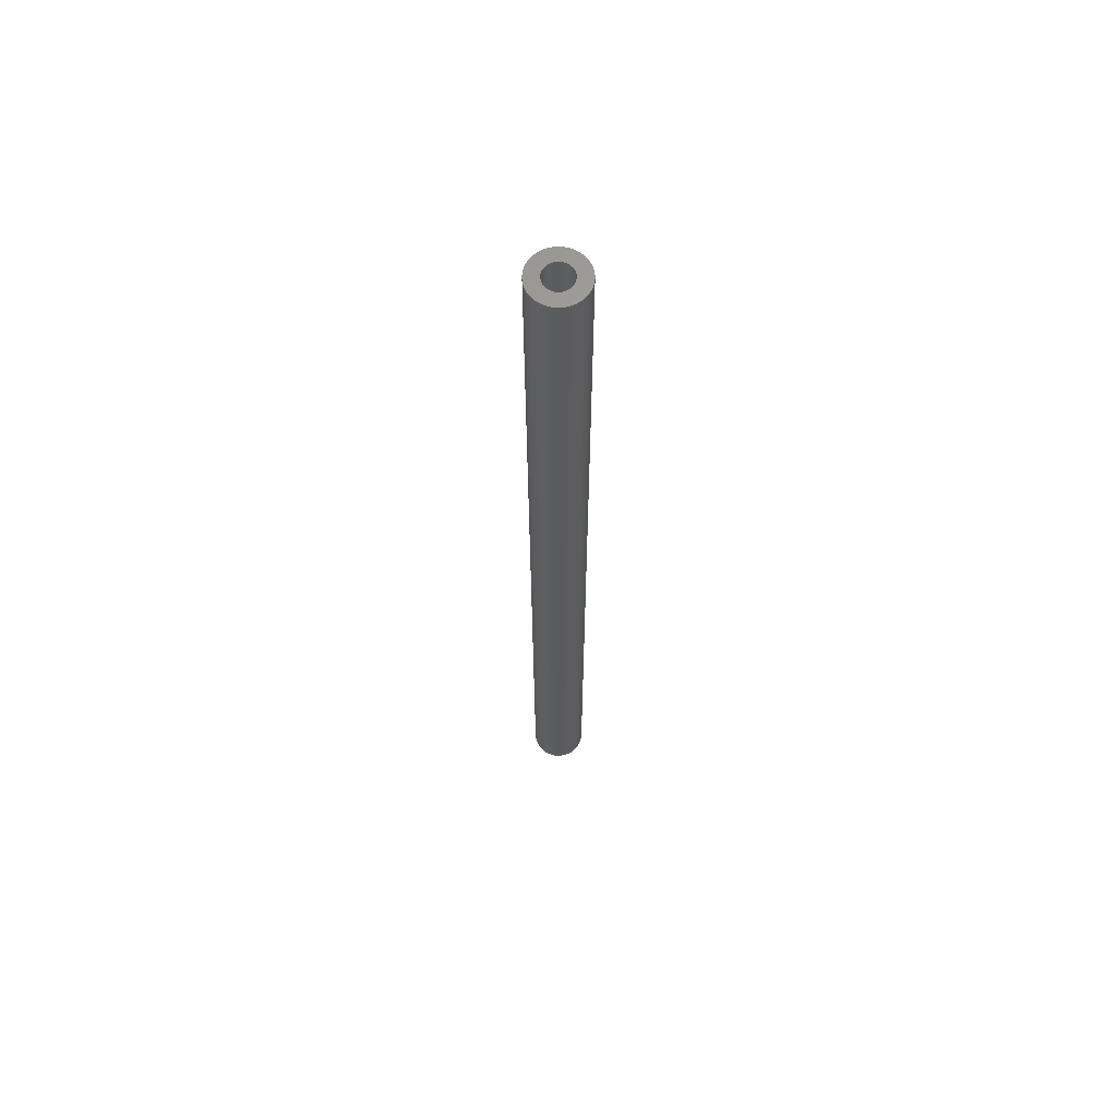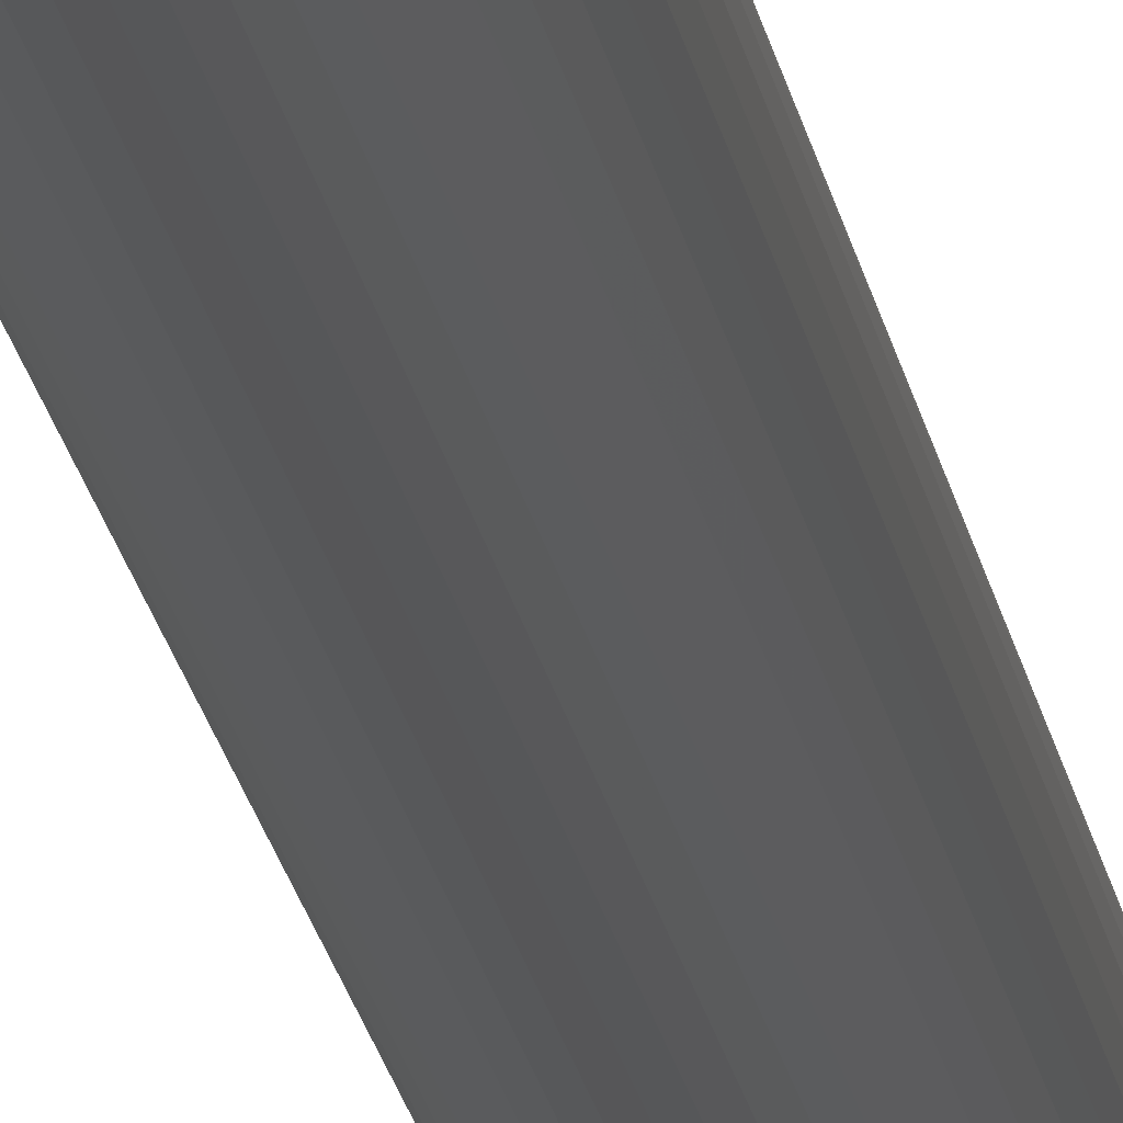
<metadata>
{"format":"stl","ext":"stl","renderer":"f3d","projection":"perspective","resolution":1024,"background":"white","views":[{"elev":64.0,"azim":-126.4,"up":"+Y"},{"elev":-16.4,"azim":-172.6,"up":"+Z"}]}
</metadata>
<code>
# stl→obj: 384 verts, 768 faces
v 1.6 0 0
v 1.586 0 0.2088
v 0.7931 0 0.1044
v 0.8 0 0
v 1.545 0 0.4141
v 0.7727 0 0.207
v 1.478 0 0.6123
v 0.7391 0 0.3062
v 1.386 0 0.8
v 0.6928 0 0.4
v 1.269 0 0.9741
v 0.6347 0 0.487
v 1.131 0 1.131
v 0.5657 0 0.5657
v 0.9741 0 1.269
v 0.487 0 0.6347
v 0.8 0 1.386
v 0.4 0 0.6928
v 0.6123 0 1.478
v 0.3062 0 0.7391
v 0.4141 0 1.545
v 0.207 0 0.7727
v 0.2088 0 1.586
v 0.1044 0 0.7931
v 0 0 1.6
v 0 0 0.8
v -0.2088 0 1.586
v -0.1044 0 0.7931
v -0.4141 0 1.545
v -0.207 0 0.7727
v -0.6123 0 1.478
v -0.3062 0 0.7391
v -0.8 0 1.386
v -0.4 0 0.6928
v -0.9741 0 1.269
v -0.487 0 0.6347
v -1.131 0 1.131
v -0.5657 0 0.5657
v -1.269 0 0.9741
v -0.6347 0 0.487
v -1.386 0 0.8
v -0.6928 0 0.4
v -1.478 0 0.6123
v -0.7391 0 0.3062
v -1.545 0 0.4141
v -0.7727 0 0.207
v -1.586 0 0.2088
v -0.7931 0 0.1044
v -1.6 0 0
v -0.8 0 0
v -1.586 0 -0.2088
v -0.7931 0 -0.1044
v -1.545 0 -0.4141
v -0.7727 0 -0.207
v -1.478 0 -0.6123
v -0.7391 0 -0.3062
v -1.386 0 -0.8
v -0.6928 0 -0.4
v -1.269 0 -0.9741
v -0.6347 0 -0.487
v -1.131 0 -1.131
v -0.5657 0 -0.5657
v -0.9741 0 -1.269
v -0.487 0 -0.6347
v -0.8 0 -1.386
v -0.4 0 -0.6928
v -0.6123 0 -1.478
v -0.3062 0 -0.7391
v -0.4141 0 -1.545
v -0.207 0 -0.7727
v -0.2088 0 -1.586
v -0.1044 0 -0.7931
v 0 0 -1.6
v 0 0 -0.8
v 0.2088 0 -1.586
v 0.1044 0 -0.7931
v 0.4141 0 -1.545
v 0.207 0 -0.7727
v 0.6123 0 -1.478
v 0.3062 0 -0.7391
v 0.8 0 -1.386
v 0.4 0 -0.6928
v 0.9741 0 -1.269
v 0.487 0 -0.6347
v 1.131 0 -1.131
v 0.5657 0 -0.5657
v 1.269 0 -0.9741
v 0.6347 0 -0.487
v 1.386 0 -0.8
v 0.6928 0 -0.4
v 1.478 0 -0.6123
v 0.7391 0 -0.3062
v 1.545 0 -0.4141
v 0.7727 0 -0.207
v 1.586 0 -0.2088
v 0.7931 0 -0.1044
v 0.8 0.4 0
v 0.7931 0.4 0.1044
v 0.7727 0.4 0.207
v 0.7391 0.4 0.3062
v 0.6928 0.4 0.4
v 0.6347 0.4 0.487
v 0.5657 0.4 0.5657
v 0.487 0.4 0.6347
v 0.4 0.4 0.6928
v 0.3062 0.4 0.7391
v 0.207 0.4 0.7727
v 0.1044 0.4 0.7931
v 0 0.4 0.8
v -0.1044 0.4 0.7931
v -0.207 0.4 0.7727
v -0.3062 0.4 0.7391
v -0.4 0.4 0.6928
v -0.487 0.4 0.6347
v -0.5657 0.4 0.5657
v -0.6347 0.4 0.487
v -0.6928 0.4 0.4
v -0.7391 0.4 0.3062
v -0.7727 0.4 0.207
v -0.7931 0.4 0.1044
v -0.8 0.4 0
v -0.7931 0.4 -0.1044
v -0.7727 0.4 -0.207
v -0.7391 0.4 -0.3062
v -0.6928 0.4 -0.4
v -0.6347 0.4 -0.487
v -0.5657 0.4 -0.5657
v -0.487 0.4 -0.6347
v -0.4 0.4 -0.6928
v -0.3062 0.4 -0.7391
v -0.207 0.4 -0.7727
v -0.1044 0.4 -0.7931
v 0 0.4 -0.8
v 0.1044 0.4 -0.7931
v 0.207 0.4 -0.7727
v 0.3062 0.4 -0.7391
v 0.4 0.4 -0.6928
v 0.487 0.4 -0.6347
v 0.5657 0.4 -0.5657
v 0.6347 0.4 -0.487
v 0.6928 0.4 -0.4
v 0.7391 0.4 -0.3062
v 0.7727 0.4 -0.207
v 0.7931 0.4 -0.1044
v 1.6 0.4 0
v 1.586 0.4 0.2088
v 1.545 0.4 0.4141
v 1.478 0.4 0.6123
v 1.386 0.4 0.8
v 1.269 0.4 0.9741
v 1.131 0.4 1.131
v 0.9741 0.4 1.269
v 0.8 0.4 1.386
v 0.6123 0.4 1.478
v 0.4141 0.4 1.545
v 0.2088 0.4 1.586
v 0 0.4 1.6
v -0.2088 0.4 1.586
v -0.4141 0.4 1.545
v -0.6123 0.4 1.478
v -0.8 0.4 1.386
v -0.9741 0.4 1.269
v -1.131 0.4 1.131
v -1.269 0.4 0.9741
v -1.386 0.4 0.8
v -1.478 0.4 0.6123
v -1.545 0.4 0.4141
v -1.586 0.4 0.2088
v -1.6 0.4 0
v -1.586 0.4 -0.2088
v -1.545 0.4 -0.4141
v -1.478 0.4 -0.6123
v -1.386 0.4 -0.8
v -1.269 0.4 -0.9741
v -1.131 0.4 -1.131
v -0.9741 0.4 -1.269
v -0.8 0.4 -1.386
v -0.6123 0.4 -1.478
v -0.4141 0.4 -1.545
v -0.2088 0.4 -1.586
v 0 0.4 -1.6
v 0.2088 0.4 -1.586
v 0.4141 0.4 -1.545
v 0.6123 0.4 -1.478
v 0.8 0.4 -1.386
v 0.9741 0.4 -1.269
v 1.131 0.4 -1.131
v 1.269 0.4 -0.9741
v 1.386 0.4 -0.8
v 1.478 0.4 -0.6123
v 1.545 0.4 -0.4141
v 1.586 0.4 -0.2088
v 1.6 55.6 0
v 1.586 55.6 0.2088
v 1.545 55.6 0.4141
v 1.478 55.6 0.6123
v 1.386 55.6 0.8
v 1.269 55.6 0.9741
v 1.131 55.6 1.131
v 0.9741 55.6 1.269
v 0.8 55.6 1.386
v 0.6123 55.6 1.478
v 0.4141 55.6 1.545
v 0.2088 55.6 1.586
v 0 55.6 1.6
v -0.2088 55.6 1.586
v -0.4141 55.6 1.545
v -0.6123 55.6 1.478
v -0.8 55.6 1.386
v -0.9741 55.6 1.269
v -1.131 55.6 1.131
v -1.269 55.6 0.9741
v -1.386 55.6 0.8
v -1.478 55.6 0.6123
v -1.545 55.6 0.4141
v -1.586 55.6 0.2088
v -1.6 55.6 0
v -1.586 55.6 -0.2088
v -1.545 55.6 -0.4141
v -1.478 55.6 -0.6123
v -1.386 55.6 -0.8
v -1.269 55.6 -0.9741
v -1.131 55.6 -1.131
v -0.9741 55.6 -1.269
v -0.8 55.6 -1.386
v -0.6123 55.6 -1.478
v -0.4141 55.6 -1.545
v -0.2088 55.6 -1.586
v 0 55.6 -1.6
v 0.2088 55.6 -1.586
v 0.4141 55.6 -1.545
v 0.6123 55.6 -1.478
v 0.8 55.6 -1.386
v 0.9741 55.6 -1.269
v 1.131 55.6 -1.131
v 1.269 55.6 -0.9741
v 1.386 55.6 -0.8
v 1.478 55.6 -0.6123
v 1.545 55.6 -0.4141
v 1.586 55.6 -0.2088
v 0.8 55.6 0
v 0.7931 55.6 0.1044
v 0.7727 55.6 0.207
v 0.7391 55.6 0.3062
v 0.6928 55.6 0.4
v 0.6347 55.6 0.487
v 0.5657 55.6 0.5657
v 0.487 55.6 0.6347
v 0.4 55.6 0.6928
v 0.3062 55.6 0.7391
v 0.207 55.6 0.7727
v 0.1044 55.6 0.7931
v 0 55.6 0.8
v -0.1044 55.6 0.7931
v -0.207 55.6 0.7727
v -0.3062 55.6 0.7391
v -0.4 55.6 0.6928
v -0.487 55.6 0.6347
v -0.5657 55.6 0.5657
v -0.6347 55.6 0.487
v -0.6928 55.6 0.4
v -0.7391 55.6 0.3062
v -0.7727 55.6 0.207
v -0.7931 55.6 0.1044
v -0.8 55.6 0
v -0.7931 55.6 -0.1044
v -0.7727 55.6 -0.207
v -0.7391 55.6 -0.3062
v -0.6928 55.6 -0.4
v -0.6347 55.6 -0.487
v -0.5657 55.6 -0.5657
v -0.487 55.6 -0.6347
v -0.4 55.6 -0.6928
v -0.3062 55.6 -0.7391
v -0.207 55.6 -0.7727
v -0.1044 55.6 -0.7931
v 0 55.6 -0.8
v 0.1044 55.6 -0.7931
v 0.207 55.6 -0.7727
v 0.3062 55.6 -0.7391
v 0.4 55.6 -0.6928
v 0.487 55.6 -0.6347
v 0.5657 55.6 -0.5657
v 0.6347 55.6 -0.487
v 0.6928 55.6 -0.4
v 0.7391 55.6 -0.3062
v 0.7727 55.6 -0.207
v 0.7931 55.6 -0.1044
v 1.6 56 0
v 0.7931 56 0.1044
v 1.586 56 0.2088
v 0.8 56 0
v 0.7727 56 0.207
v 1.545 56 0.4141
v 0.7391 56 0.3062
v 1.478 56 0.6123
v 0.6928 56 0.4
v 1.386 56 0.8
v 0.6347 56 0.487
v 1.269 56 0.9741
v 0.5657 56 0.5657
v 1.131 56 1.131
v 0.487 56 0.6347
v 0.9741 56 1.269
v 0.4 56 0.6928
v 0.8 56 1.386
v 0.3062 56 0.7391
v 0.6123 56 1.478
v 0.207 56 0.7727
v 0.4141 56 1.545
v 0.1044 56 0.7931
v 0.2088 56 1.586
v 0 56 0.8
v 0 56 1.6
v -0.1044 56 0.7931
v -0.2088 56 1.586
v -0.207 56 0.7727
v -0.4141 56 1.545
v -0.3062 56 0.7391
v -0.6123 56 1.478
v -0.4 56 0.6928
v -0.8 56 1.386
v -0.487 56 0.6347
v -0.9741 56 1.269
v -0.5657 56 0.5657
v -1.131 56 1.131
v -0.6347 56 0.487
v -1.269 56 0.9741
v -0.6928 56 0.4
v -1.386 56 0.8
v -0.7391 56 0.3062
v -1.478 56 0.6123
v -0.7727 56 0.207
v -1.545 56 0.4141
v -0.7931 56 0.1044
v -1.586 56 0.2088
v -0.8 56 0
v -1.6 56 0
v -0.7931 56 -0.1044
v -1.586 56 -0.2088
v -0.7727 56 -0.207
v -1.545 56 -0.4141
v -0.7391 56 -0.3062
v -1.478 56 -0.6123
v -0.6928 56 -0.4
v -1.386 56 -0.8
v -0.6347 56 -0.487
v -1.269 56 -0.9741
v -0.5657 56 -0.5657
v -1.131 56 -1.131
v -0.487 56 -0.6347
v -0.9741 56 -1.269
v -0.4 56 -0.6928
v -0.8 56 -1.386
v -0.3062 56 -0.7391
v -0.6123 56 -1.478
v -0.207 56 -0.7727
v -0.4141 56 -1.545
v -0.1044 56 -0.7931
v -0.2088 56 -1.586
v 0 56 -0.8
v 0 56 -1.6
v 0.1044 56 -0.7931
v 0.2088 56 -1.586
v 0.207 56 -0.7727
v 0.4141 56 -1.545
v 0.3062 56 -0.7391
v 0.6123 56 -1.478
v 0.4 56 -0.6928
v 0.8 56 -1.386
v 0.487 56 -0.6347
v 0.9741 56 -1.269
v 0.5657 56 -0.5657
v 1.131 56 -1.131
v 0.6347 56 -0.487
v 1.269 56 -0.9741
v 0.6928 56 -0.4
v 1.386 56 -0.8
v 0.7391 56 -0.3062
v 1.478 56 -0.6123
v 0.7727 56 -0.207
v 1.545 56 -0.4141
v 0.7931 56 -0.1044
v 1.586 56 -0.2088
f 1 2 3
f 3 4 1
f 2 5 6
f 6 3 2
f 5 7 8
f 8 6 5
f 7 9 10
f 10 8 7
f 9 11 12
f 12 10 9
f 11 13 14
f 14 12 11
f 13 15 16
f 16 14 13
f 15 17 18
f 18 16 15
f 17 19 20
f 20 18 17
f 19 21 22
f 22 20 19
f 21 23 24
f 24 22 21
f 23 25 26
f 26 24 23
f 25 27 28
f 28 26 25
f 27 29 30
f 30 28 27
f 29 31 32
f 32 30 29
f 31 33 34
f 34 32 31
f 33 35 36
f 36 34 33
f 35 37 38
f 38 36 35
f 37 39 40
f 40 38 37
f 39 41 42
f 42 40 39
f 41 43 44
f 44 42 41
f 43 45 46
f 46 44 43
f 45 47 48
f 48 46 45
f 47 49 50
f 50 48 47
f 49 51 52
f 52 50 49
f 51 53 54
f 54 52 51
f 53 55 56
f 56 54 53
f 55 57 58
f 58 56 55
f 57 59 60
f 60 58 57
f 59 61 62
f 62 60 59
f 61 63 64
f 64 62 61
f 63 65 66
f 66 64 63
f 65 67 68
f 68 66 65
f 67 69 70
f 70 68 67
f 69 71 72
f 72 70 69
f 71 73 74
f 74 72 71
f 73 75 76
f 76 74 73
f 75 77 78
f 78 76 75
f 77 79 80
f 80 78 77
f 79 81 82
f 82 80 79
f 81 83 84
f 84 82 81
f 83 85 86
f 86 84 83
f 85 87 88
f 88 86 85
f 87 89 90
f 90 88 87
f 89 91 92
f 92 90 89
f 91 93 94
f 94 92 91
f 93 95 96
f 96 94 93
f 95 1 4
f 4 96 95
f 3 97 4
f 97 3 98
f 6 98 3
f 98 6 99
f 8 99 6
f 99 8 100
f 10 100 8
f 100 10 101
f 12 101 10
f 101 12 102
f 14 102 12
f 102 14 103
f 16 103 14
f 103 16 104
f 18 104 16
f 104 18 105
f 20 105 18
f 105 20 106
f 22 106 20
f 106 22 107
f 24 107 22
f 107 24 108
f 26 108 24
f 108 26 109
f 28 109 26
f 109 28 110
f 30 110 28
f 110 30 111
f 32 111 30
f 111 32 112
f 34 112 32
f 112 34 113
f 36 113 34
f 113 36 114
f 38 114 36
f 114 38 115
f 40 115 38
f 115 40 116
f 42 116 40
f 116 42 117
f 44 117 42
f 117 44 118
f 46 118 44
f 118 46 119
f 48 119 46
f 119 48 120
f 50 120 48
f 120 50 121
f 52 121 50
f 121 52 122
f 54 122 52
f 122 54 123
f 56 123 54
f 123 56 124
f 58 124 56
f 124 58 125
f 60 125 58
f 125 60 126
f 62 126 60
f 126 62 127
f 64 127 62
f 127 64 128
f 66 128 64
f 128 66 129
f 68 129 66
f 129 68 130
f 70 130 68
f 130 70 131
f 72 131 70
f 131 72 132
f 74 132 72
f 132 74 133
f 76 133 74
f 133 76 134
f 78 134 76
f 134 78 135
f 80 135 78
f 135 80 136
f 82 136 80
f 136 82 137
f 84 137 82
f 137 84 138
f 86 138 84
f 138 86 139
f 88 139 86
f 139 88 140
f 90 140 88
f 140 90 141
f 92 141 90
f 141 92 142
f 94 142 92
f 142 94 143
f 96 143 94
f 143 96 144
f 4 144 96
f 144 4 97
f 2 1 145
f 145 146 2
f 5 2 146
f 146 147 5
f 7 5 147
f 147 148 7
f 9 7 148
f 148 149 9
f 11 9 149
f 149 150 11
f 13 11 150
f 150 151 13
f 15 13 151
f 151 152 15
f 17 15 152
f 152 153 17
f 19 17 153
f 153 154 19
f 21 19 154
f 154 155 21
f 23 21 155
f 155 156 23
f 25 23 156
f 156 157 25
f 27 25 157
f 157 158 27
f 29 27 158
f 158 159 29
f 31 29 159
f 159 160 31
f 33 31 160
f 160 161 33
f 35 33 161
f 161 162 35
f 37 35 162
f 162 163 37
f 39 37 163
f 163 164 39
f 41 39 164
f 164 165 41
f 43 41 165
f 165 166 43
f 45 43 166
f 166 167 45
f 47 45 167
f 167 168 47
f 49 47 168
f 168 169 49
f 51 49 169
f 169 170 51
f 53 51 170
f 170 171 53
f 55 53 171
f 171 172 55
f 57 55 172
f 172 173 57
f 59 57 173
f 173 174 59
f 61 59 174
f 174 175 61
f 63 61 175
f 175 176 63
f 65 63 176
f 176 177 65
f 67 65 177
f 177 178 67
f 69 67 178
f 178 179 69
f 71 69 179
f 179 180 71
f 73 71 180
f 180 181 73
f 75 73 181
f 181 182 75
f 77 75 182
f 182 183 77
f 79 77 183
f 183 184 79
f 81 79 184
f 184 185 81
f 83 81 185
f 185 186 83
f 85 83 186
f 186 187 85
f 87 85 187
f 187 188 87
f 89 87 188
f 188 189 89
f 91 89 189
f 189 190 91
f 93 91 190
f 190 191 93
f 95 93 191
f 191 192 95
f 1 95 192
f 192 145 1
f 146 145 193
f 193 194 146
f 147 146 194
f 194 195 147
f 148 147 195
f 195 196 148
f 149 148 196
f 196 197 149
f 150 149 197
f 197 198 150
f 151 150 198
f 198 199 151
f 152 151 199
f 199 200 152
f 153 152 200
f 200 201 153
f 154 153 201
f 201 202 154
f 155 154 202
f 202 203 155
f 156 155 203
f 203 204 156
f 157 156 204
f 204 205 157
f 158 157 205
f 205 206 158
f 159 158 206
f 206 207 159
f 160 159 207
f 207 208 160
f 161 160 208
f 208 209 161
f 162 161 209
f 209 210 162
f 163 162 210
f 210 211 163
f 164 163 211
f 211 212 164
f 165 164 212
f 212 213 165
f 166 165 213
f 213 214 166
f 167 166 214
f 214 215 167
f 168 167 215
f 215 216 168
f 169 168 216
f 216 217 169
f 170 169 217
f 217 218 170
f 171 170 218
f 218 219 171
f 172 171 219
f 219 220 172
f 173 172 220
f 220 221 173
f 174 173 221
f 221 222 174
f 175 174 222
f 222 223 175
f 176 175 223
f 223 224 176
f 177 176 224
f 224 225 177
f 178 177 225
f 225 226 178
f 179 178 226
f 226 227 179
f 180 179 227
f 227 228 180
f 181 180 228
f 228 229 181
f 182 181 229
f 229 230 182
f 183 182 230
f 230 231 183
f 184 183 231
f 231 232 184
f 185 184 232
f 232 233 185
f 186 185 233
f 233 234 186
f 187 186 234
f 234 235 187
f 188 187 235
f 235 236 188
f 189 188 236
f 236 237 189
f 190 189 237
f 237 238 190
f 191 190 238
f 238 239 191
f 192 191 239
f 239 240 192
f 145 192 240
f 240 193 145
f 98 241 97
f 241 98 242
f 99 242 98
f 242 99 243
f 100 243 99
f 243 100 244
f 101 244 100
f 244 101 245
f 102 245 101
f 245 102 246
f 103 246 102
f 246 103 247
f 104 247 103
f 247 104 248
f 105 248 104
f 248 105 249
f 106 249 105
f 249 106 250
f 107 250 106
f 250 107 251
f 108 251 107
f 251 108 252
f 109 252 108
f 252 109 253
f 110 253 109
f 253 110 254
f 111 254 110
f 254 111 255
f 112 255 111
f 255 112 256
f 113 256 112
f 256 113 257
f 114 257 113
f 257 114 258
f 115 258 114
f 258 115 259
f 116 259 115
f 259 116 260
f 117 260 116
f 260 117 261
f 118 261 117
f 261 118 262
f 119 262 118
f 262 119 263
f 120 263 119
f 263 120 264
f 121 264 120
f 264 121 265
f 122 265 121
f 265 122 266
f 123 266 122
f 266 123 267
f 124 267 123
f 267 124 268
f 125 268 124
f 268 125 269
f 126 269 125
f 269 126 270
f 127 270 126
f 270 127 271
f 128 271 127
f 271 128 272
f 129 272 128
f 272 129 273
f 130 273 129
f 273 130 274
f 131 274 130
f 274 131 275
f 132 275 131
f 275 132 276
f 133 276 132
f 276 133 277
f 134 277 133
f 277 134 278
f 135 278 134
f 278 135 279
f 136 279 135
f 279 136 280
f 137 280 136
f 280 137 281
f 138 281 137
f 281 138 282
f 139 282 138
f 282 139 283
f 140 283 139
f 283 140 284
f 141 284 140
f 284 141 285
f 142 285 141
f 285 142 286
f 143 286 142
f 286 143 287
f 144 287 143
f 287 144 288
f 97 288 144
f 288 97 241
f 289 290 291
f 290 289 292
f 291 293 294
f 293 291 290
f 294 295 296
f 295 294 293
f 296 297 298
f 297 296 295
f 298 299 300
f 299 298 297
f 300 301 302
f 301 300 299
f 302 303 304
f 303 302 301
f 304 305 306
f 305 304 303
f 306 307 308
f 307 306 305
f 308 309 310
f 309 308 307
f 310 311 312
f 311 310 309
f 312 313 314
f 313 312 311
f 314 315 316
f 315 314 313
f 316 317 318
f 317 316 315
f 318 319 320
f 319 318 317
f 320 321 322
f 321 320 319
f 322 323 324
f 323 322 321
f 324 325 326
f 325 324 323
f 326 327 328
f 327 326 325
f 328 329 330
f 329 328 327
f 330 331 332
f 331 330 329
f 332 333 334
f 333 332 331
f 334 335 336
f 335 334 333
f 336 337 338
f 337 336 335
f 338 339 340
f 339 338 337
f 340 341 342
f 341 340 339
f 342 343 344
f 343 342 341
f 344 345 346
f 345 344 343
f 346 347 348
f 347 346 345
f 348 349 350
f 349 348 347
f 350 351 352
f 351 350 349
f 352 353 354
f 353 352 351
f 354 355 356
f 355 354 353
f 356 357 358
f 357 356 355
f 358 359 360
f 359 358 357
f 360 361 362
f 361 360 359
f 362 363 364
f 363 362 361
f 364 365 366
f 365 364 363
f 366 367 368
f 367 366 365
f 368 369 370
f 369 368 367
f 370 371 372
f 371 370 369
f 372 373 374
f 373 372 371
f 374 375 376
f 375 374 373
f 376 377 378
f 377 376 375
f 378 379 380
f 379 378 377
f 380 381 382
f 381 380 379
f 382 383 384
f 383 382 381
f 384 292 289
f 292 384 383
f 290 292 241
f 241 242 290
f 293 290 242
f 242 243 293
f 295 293 243
f 243 244 295
f 297 295 244
f 244 245 297
f 299 297 245
f 245 246 299
f 301 299 246
f 246 247 301
f 303 301 247
f 247 248 303
f 305 303 248
f 248 249 305
f 307 305 249
f 249 250 307
f 309 307 250
f 250 251 309
f 311 309 251
f 251 252 311
f 313 311 252
f 252 253 313
f 315 313 253
f 253 254 315
f 317 315 254
f 254 255 317
f 319 317 255
f 255 256 319
f 321 319 256
f 256 257 321
f 323 321 257
f 257 258 323
f 325 323 258
f 258 259 325
f 327 325 259
f 259 260 327
f 329 327 260
f 260 261 329
f 331 329 261
f 261 262 331
f 333 331 262
f 262 263 333
f 335 333 263
f 263 264 335
f 337 335 264
f 264 265 337
f 339 337 265
f 265 266 339
f 341 339 266
f 266 267 341
f 343 341 267
f 267 268 343
f 345 343 268
f 268 269 345
f 347 345 269
f 269 270 347
f 349 347 270
f 270 271 349
f 351 349 271
f 271 272 351
f 353 351 272
f 272 273 353
f 355 353 273
f 273 274 355
f 357 355 274
f 274 275 357
f 359 357 275
f 275 276 359
f 361 359 276
f 276 277 361
f 363 361 277
f 277 278 363
f 365 363 278
f 278 279 365
f 367 365 279
f 279 280 367
f 369 367 280
f 280 281 369
f 371 369 281
f 281 282 371
f 373 371 282
f 282 283 373
f 375 373 283
f 283 284 375
f 377 375 284
f 284 285 377
f 379 377 285
f 285 286 379
f 381 379 286
f 286 287 381
f 383 381 287
f 287 288 383
f 292 383 288
f 288 241 292
f 291 193 289
f 193 291 194
f 294 194 291
f 194 294 195
f 296 195 294
f 195 296 196
f 298 196 296
f 196 298 197
f 300 197 298
f 197 300 198
f 302 198 300
f 198 302 199
f 304 199 302
f 199 304 200
f 306 200 304
f 200 306 201
f 308 201 306
f 201 308 202
f 310 202 308
f 202 310 203
f 312 203 310
f 203 312 204
f 314 204 312
f 204 314 205
f 316 205 314
f 205 316 206
f 318 206 316
f 206 318 207
f 320 207 318
f 207 320 208
f 322 208 320
f 208 322 209
f 324 209 322
f 209 324 210
f 326 210 324
f 210 326 211
f 328 211 326
f 211 328 212
f 330 212 328
f 212 330 213
f 332 213 330
f 213 332 214
f 334 214 332
f 214 334 215
f 336 215 334
f 215 336 216
f 338 216 336
f 216 338 217
f 340 217 338
f 217 340 218
f 342 218 340
f 218 342 219
f 344 219 342
f 219 344 220
f 346 220 344
f 220 346 221
f 348 221 346
f 221 348 222
f 350 222 348
f 222 350 223
f 352 223 350
f 223 352 224
f 354 224 352
f 224 354 225
f 356 225 354
f 225 356 226
f 358 226 356
f 226 358 227
f 360 227 358
f 227 360 228
f 362 228 360
f 228 362 229
f 364 229 362
f 229 364 230
f 366 230 364
f 230 366 231
f 368 231 366
f 231 368 232
f 370 232 368
f 232 370 233
f 372 233 370
f 233 372 234
f 374 234 372
f 234 374 235
f 376 235 374
f 235 376 236
f 378 236 376
f 236 378 237
f 380 237 378
f 237 380 238
f 382 238 380
f 238 382 239
f 384 239 382
f 239 384 240
f 289 240 384
f 240 289 193

</code>
